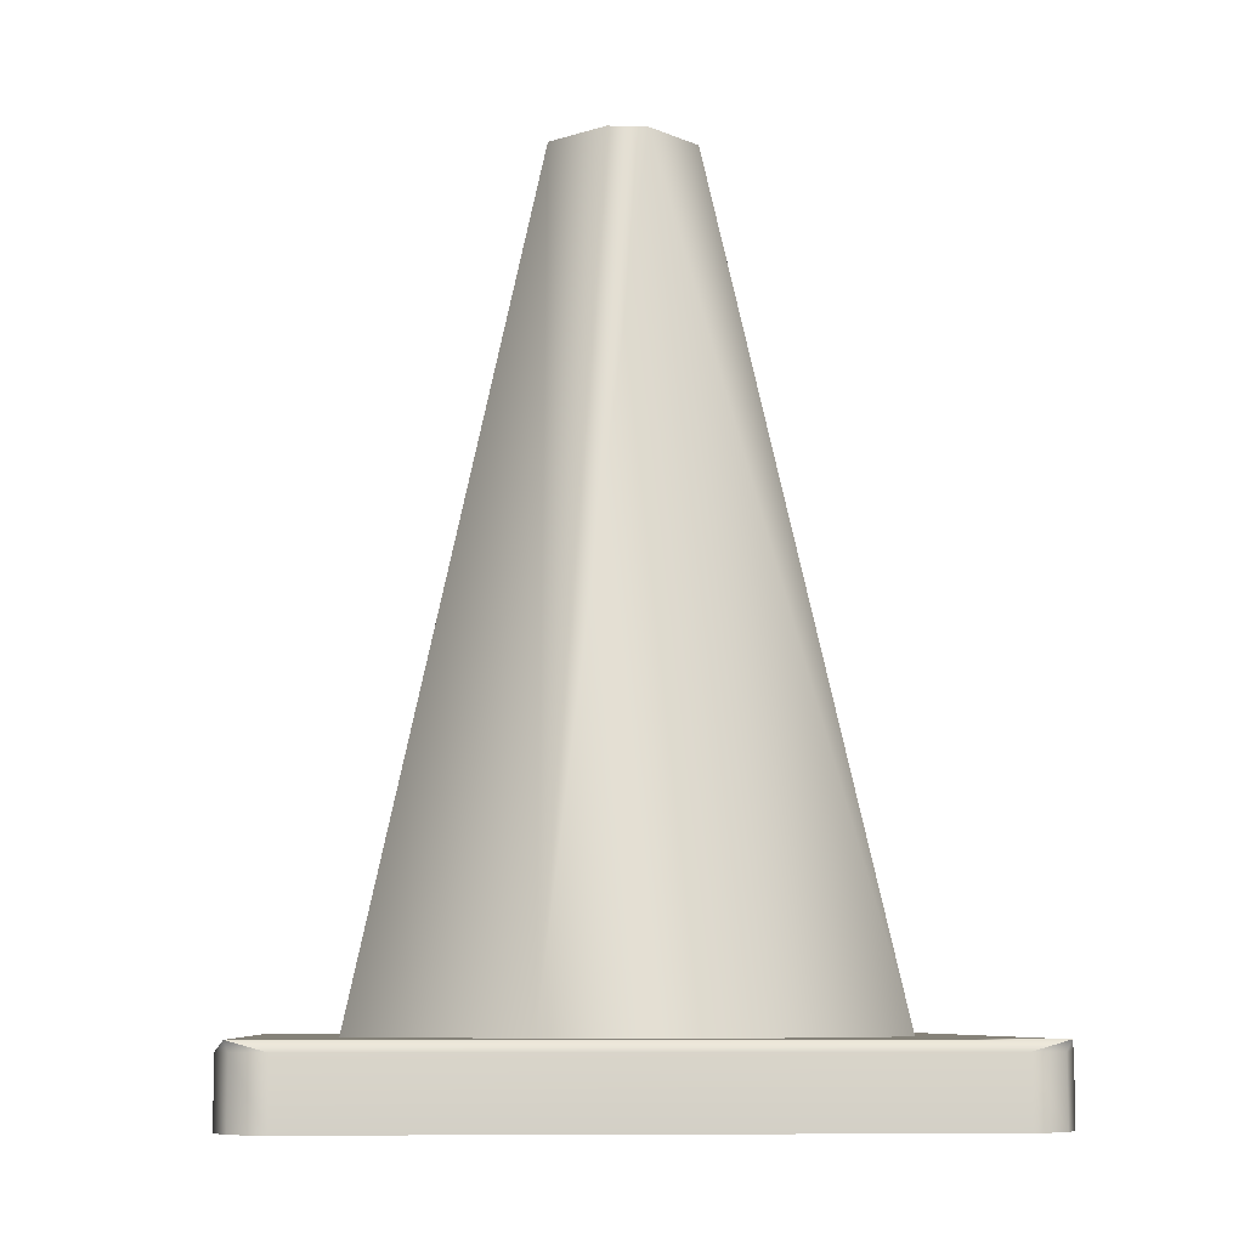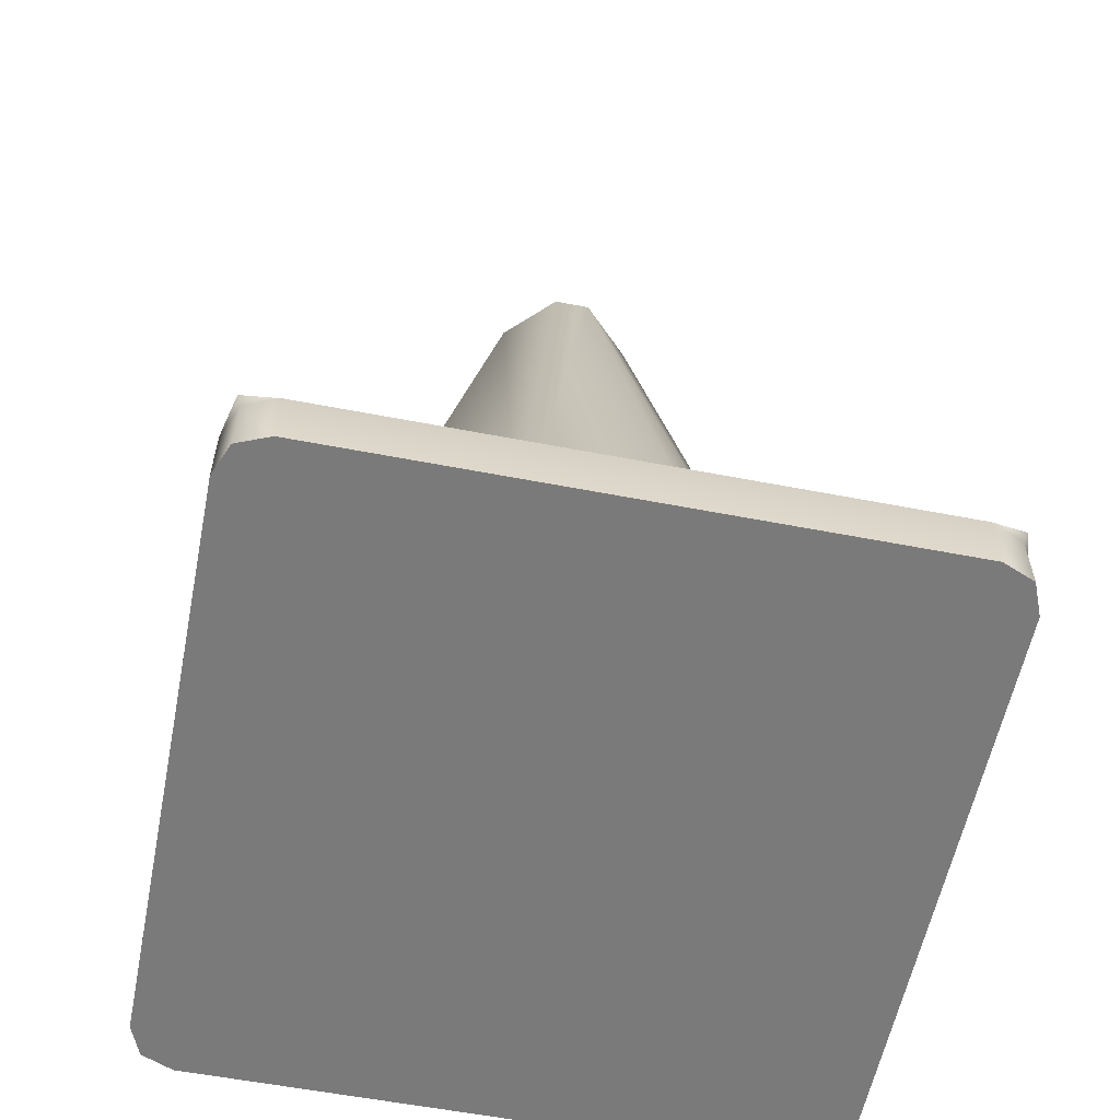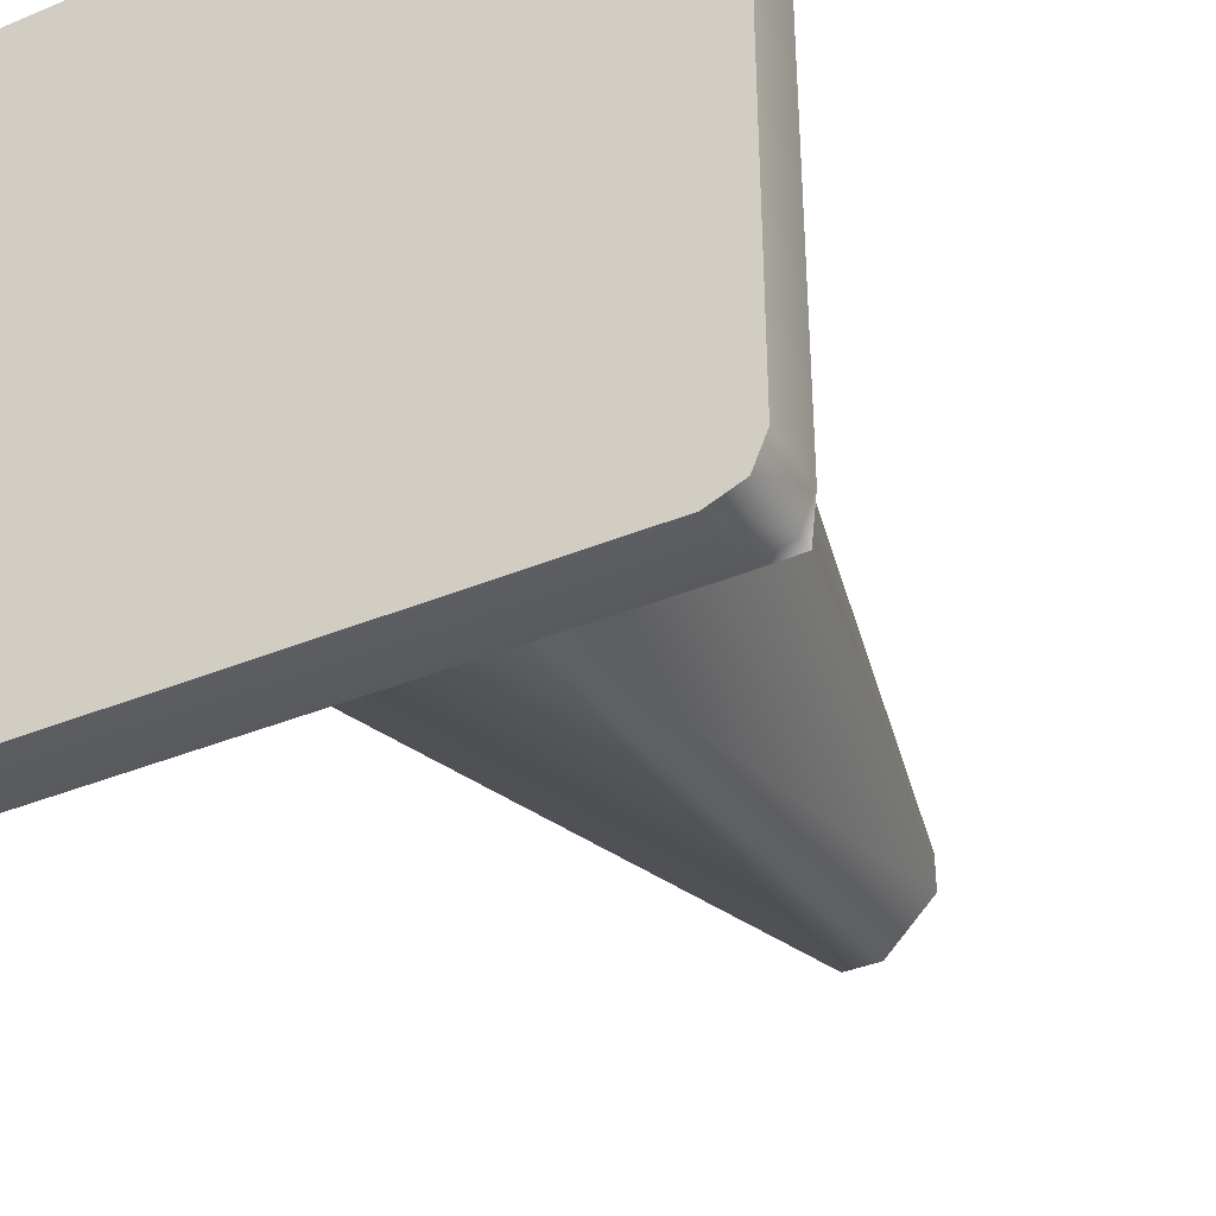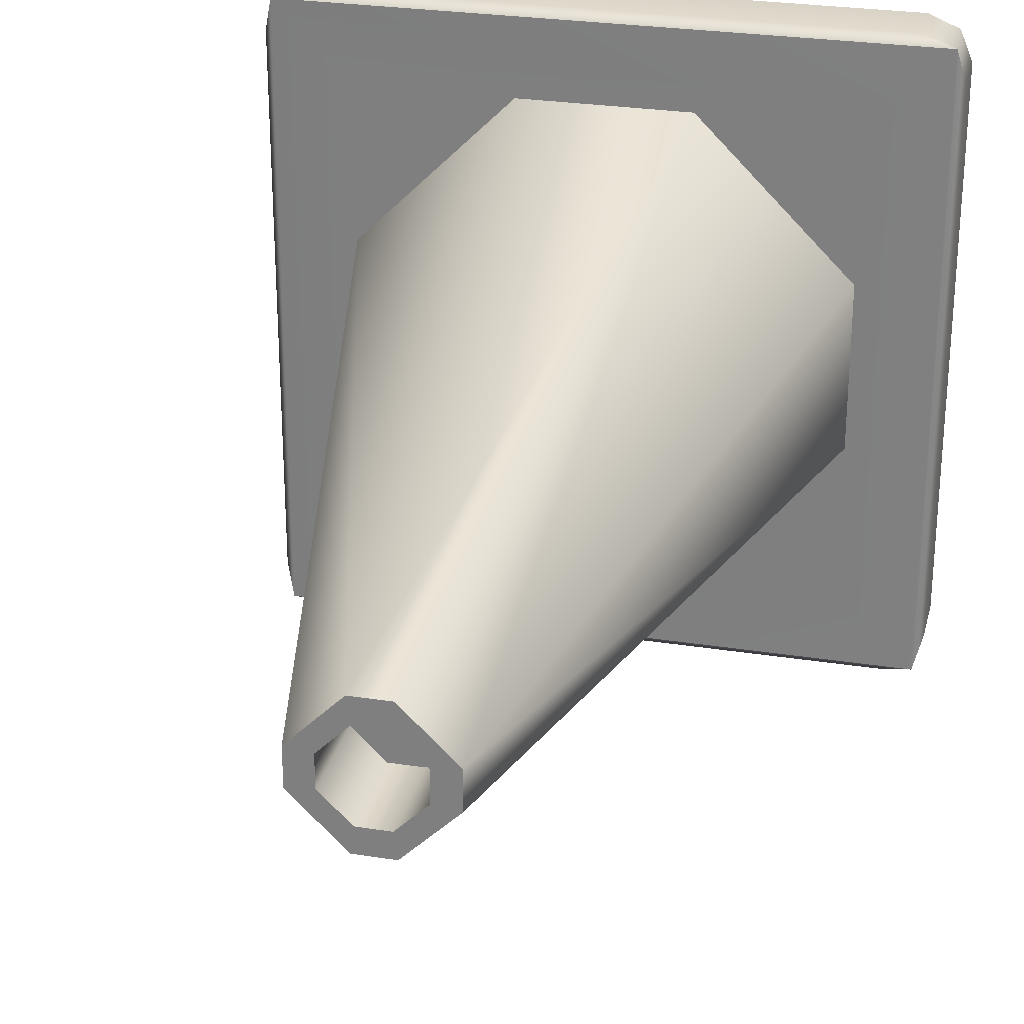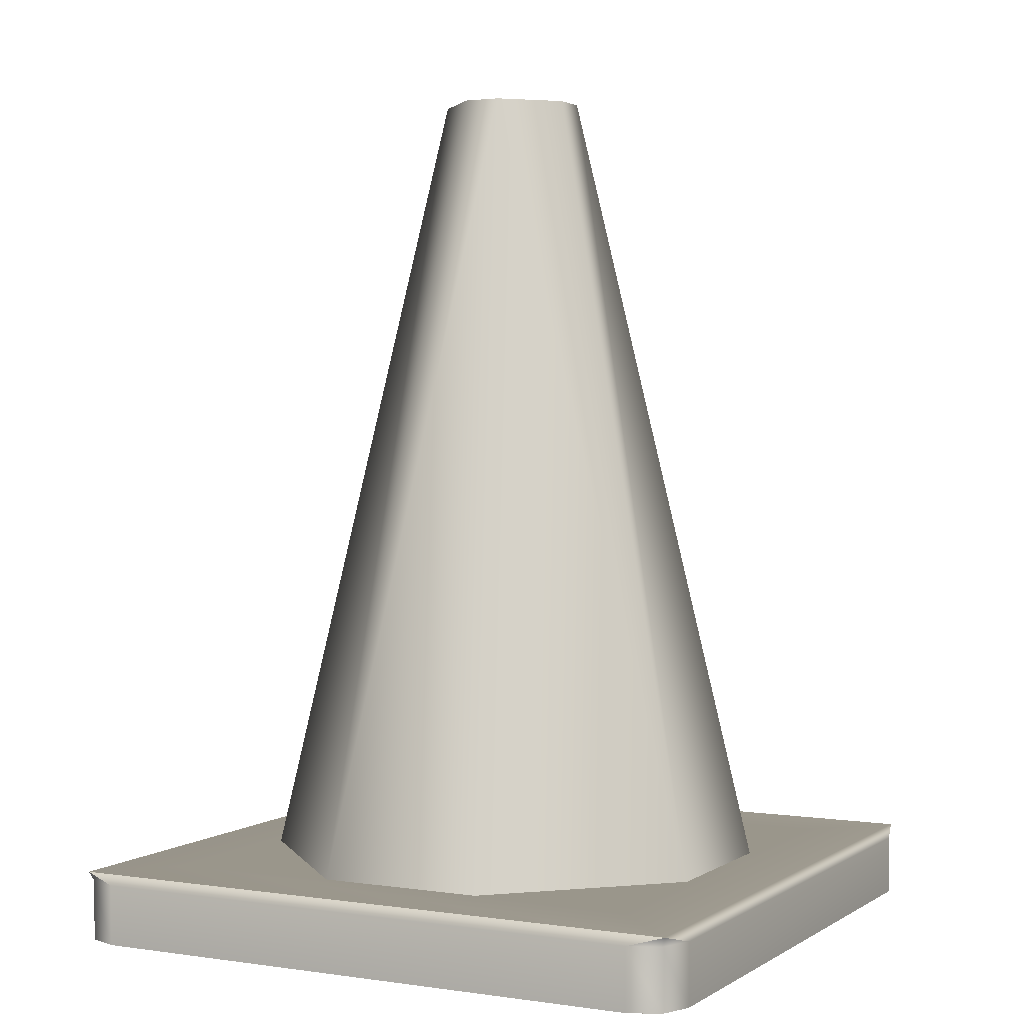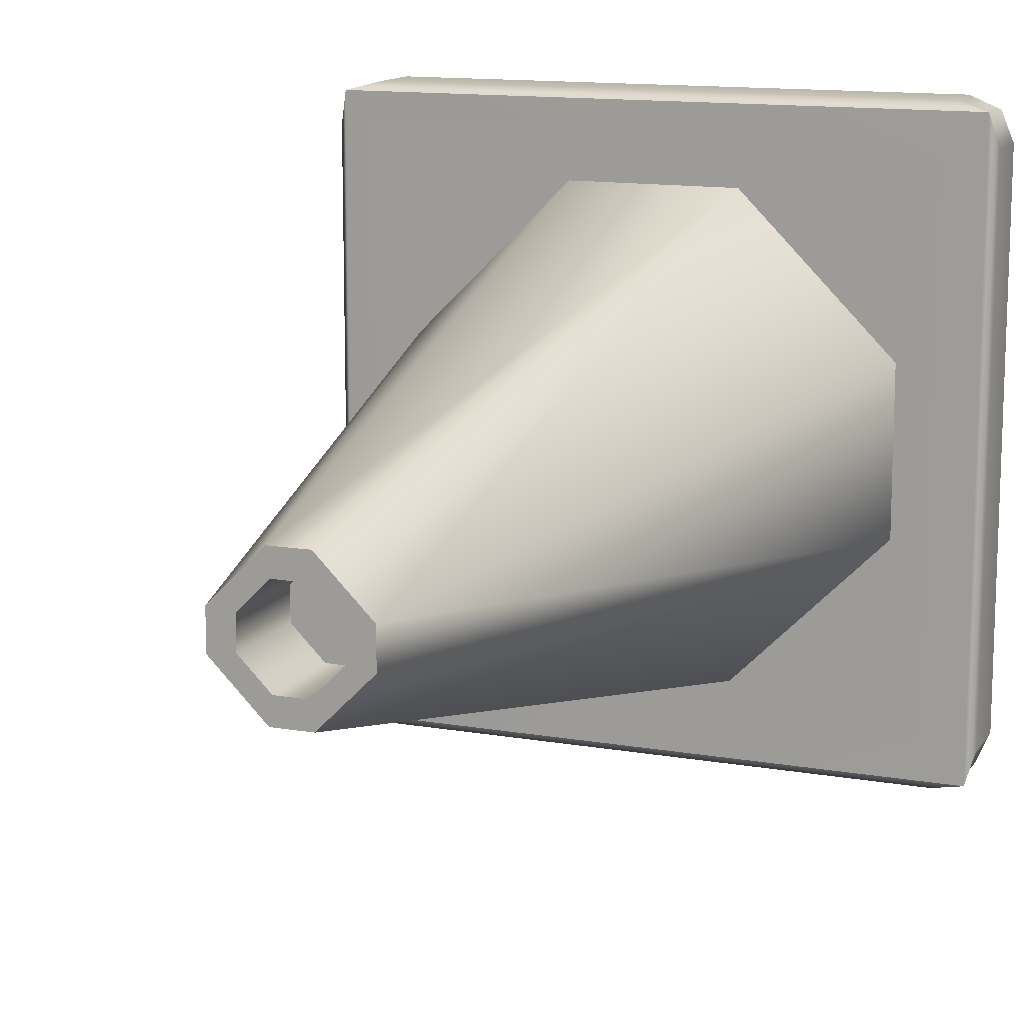
<metadata>
{"format":"obj","ext":"obj","renderer":"f3d","projection":"perspective","resolution":1024,"background":"white","views":[{"elev":-8.0,"azim":175.9,"up":"+Z"},{"elev":-58.1,"azim":168.7,"up":"+Z"},{"elev":-37.5,"azim":-152.0,"up":"+Y"},{"elev":27.5,"azim":13.6,"up":"+Y"},{"elev":2.4,"azim":-152.5,"up":"+Z"},{"elev":13.2,"azim":21.7,"up":"+Y"}]}
</metadata>
<code>
g TrafficCone
v 0.4371 0.4371 0.09741
v 0.4372 0.4372 0.09738
v 0.4495 0.3901 0.08446
v -0.4371 -0.4371 0.09741
v -0.4372 -0.4372 0.09738
v -0.4495 -0.3901 0.08446
v 0.4321 -0.4321 0.001986
v 0.4495 -0.3901 0.001986
v 0.4495 0.3901 0.001986
v 0.4321 0.4321 0.001986
v 0.3901 -0.4495 0.001986
v 0.3901 0.4495 0.001986
v -0.3901 -0.4495 0.001986
v -0.3901 0.4495 0.001986
v -0.4321 -0.4321 0.001986
v -0.4321 0.4321 0.001986
v -0.4495 -0.3901 0.001986
v -0.4495 0.3901 0.001986
v 0.3293 -0.1158 0.09741
v 0.09291 -0.02503 1.181
v 0.09291 0.02503 1.181
v 0.3293 0.1158 0.09741
v 0.1158 0.3293 0.09741
v 0.02503 0.09291 1.181
v -0.02503 0.09291 1.181
v -0.1158 0.3293 0.09741
v -0.3293 0.1158 0.09741
v -0.09291 0.02503 1.181
v 0.02503 -0.09291 1.181
v 0.09291 -0.02503 1.181
v 0.3293 -0.1158 0.09741
v 0.1158 -0.3293 0.09741
v -0.1158 -0.3293 0.09741
v -0.02503 -0.09291 1.181
v -0.09291 -0.02503 1.181
v -0.3293 -0.1158 0.09741
v -0.3293 0.1158 0.09741
v -0.09291 0.02503 1.181
v 0.4495 -0.3901 0.08446
v 0.4372 -0.4372 0.09738
v 0.4371 -0.4371 0.09741
v 0.4371 0.4371 0.09741
v 0.336 0.336 0.09741
v 0.4495 0.3901 0.08446
v 0.4495 -0.3901 0.001986
v 0.4495 0.3901 0.001986
v 0.4321 0.4321 0.001986
v 0.4321 0.4321 0.08446
v 0.4372 0.4372 0.09738
v 0.3901 0.4495 0.08446
v 0.3901 0.4495 0.001986
v 0.3901 0.4495 0.08446
v -0.4371 0.4371 0.09741
v 0.4372 0.4372 0.09738
v -0.4372 0.4372 0.09738
v 0.1158 0.3293 0.09741
v -0.3901 0.4495 0.08446
v -0.3901 0.4495 0.001986
v -0.4321 0.4321 0.001986
v -0.4321 0.4321 0.08446
v -0.4495 0.3901 0.001986
v -0.4495 0.3901 0.08446
v -0.4372 0.4372 0.09738
v -0.4495 -0.3901 0.08446
v -0.4495 -0.3901 0.001986
v 0.3293 0.1158 0.09741
v -0.1158 0.3293 0.09741
v 0.336 -0.336 0.09741
v 0.3293 -0.1158 0.09741
v 0.1158 -0.3293 0.09741
v 0.4371 -0.4371 0.09741
v -0.4371 -0.4371 0.09741
v -0.1158 -0.3293 0.09741
v -0.4372 -0.4372 0.09738
v 0.4372 -0.4372 0.09738
v -0.336 -0.336 0.09741
v -0.3901 -0.4495 0.08446
v -0.3293 -0.1158 0.09741
v 0.3901 -0.4495 0.08446
v -0.4371 -0.4371 0.09741
v -0.336 0.336 0.09741
v -0.3293 0.1158 0.09741
v -0.3901 -0.4495 0.001986
v -0.4321 -0.4321 0.08446
v 0.3901 -0.4495 0.001986
v 0.4321 -0.4321 0.001986
v -0.4321 -0.4321 0.001986
v -0.4495 -0.3901 0.001986
v -0.4372 -0.4372 0.09738
v -0.3901 -0.4495 0.08446
v 0.4321 -0.4321 0.08446
v 0.4495 -0.3901 0.001986
v 0.4372 -0.4372 0.09738
v 0.4321 -0.4321 0.08446
v 0.4495 -0.3901 0.08446
v 0.02059 0.0594 1.059
v 0.0594 0.02059 1.059
v 0.0594 -0.02059 1.059
v 0.02059 -0.0594 1.059
v -0.02059 0.0594 1.059
v -0.02059 -0.0594 1.059
v -0.0594 0.02059 1.059
v -0.0594 -0.02059 1.059
v -0.4321 0.4321 0.08446
v -0.4372 0.4372 0.09738
v -0.4495 0.3901 0.08446
v 0.02059 0.0594 1.181
v -0.02059 0.0594 1.059
v -0.02059 0.0594 1.181
v 0.02059 0.0594 1.059
v -0.0594 0.02059 1.059
v 0.0594 0.02059 1.181
v -0.0594 0.02059 1.181
v 0.0594 0.02059 1.059
v -0.0594 -0.02059 1.059
v 0.0594 -0.02059 1.181
v -0.0594 -0.02059 1.181
v 0.0594 -0.02059 1.059
v -0.02059 -0.0594 1.059
v 0.02059 -0.0594 1.181
v -0.02059 -0.0594 1.181
v 0.02059 -0.0594 1.059
v -0.0594 0.02059 1.181
v -0.09291 0.02503 1.181
v -0.02503 0.09291 1.181
v -0.02059 0.0594 1.181
v -0.0594 -0.02059 1.181
v 0.02503 0.09291 1.181
v -0.09291 -0.02503 1.181
v 0.02059 0.0594 1.181
v -0.02059 -0.0594 1.181
v 0.09291 0.02503 1.181
v -0.02503 -0.09291 1.181
v 0.0594 0.02059 1.181
v 0.02059 -0.0594 1.181
v 0.09291 -0.02503 1.181
v 0.02503 -0.09291 1.181
v 0.0594 -0.02059 1.181
g TrafficCone_0
f 3 2 1
f 6 5 4
f 9 8 7
f 7 10 9
f 7 11 10
f 11 12 10
f 11 13 12
f 13 14 12
f 13 15 14
f 15 16 14
f 15 17 16
f 17 18 16
f 21 20 19
f 22 21 19
f 21 22 23
f 24 21 23
f 25 24 23
f 26 25 23
f 26 27 25
f 27 28 25
f 31 30 29
f 32 31 29
f 32 29 33
f 29 34 33
f 34 35 33
f 35 36 33
f 36 35 37
f 35 38 37
f 41 40 39
f 39 42 41
f 41 42 43
f 39 44 42
f 44 39 45
f 46 44 45
f 46 47 44
f 47 48 44
f 48 49 44
f 50 49 48
f 47 51 48
f 51 52 48
f 43 42 53
f 53 42 54
f 55 53 54
f 55 54 52
f 53 56 43
f 52 57 55
f 57 52 51
f 58 57 51
f 57 58 59
f 60 57 59
f 60 59 61
f 62 60 61
f 53 63 62
f 64 62 61
f 53 62 64
f 65 64 61
f 66 43 56
f 53 67 56
f 43 66 68
f 66 69 68
f 70 68 69
f 43 68 71
f 68 70 72
f 72 71 68
f 70 73 72
f 71 72 74
f 75 71 74
f 73 76 72
f 75 74 77
f 78 76 73
f 77 79 75
f 53 80 76
f 80 53 64
f 81 76 78
f 81 53 76
f 78 82 81
f 53 81 67
f 67 81 82
f 79 77 83
f 77 84 83
f 85 79 83
f 79 85 86
f 84 87 83
f 84 64 87
f 64 88 87
f 84 89 64
f 90 89 84
f 91 79 86
f 91 86 92
f 39 91 92
f 94 93 79
f 95 93 94
f 98 97 96
f 96 99 98
f 96 100 99
f 100 101 99
f 100 102 101
f 102 103 101
f 106 105 104
f 104 105 57
f 109 108 107
f 108 110 107
f 111 108 109
f 107 110 112
f 113 111 109
f 110 114 112
f 115 111 113
f 112 114 116
f 117 115 113
f 114 118 116
f 119 115 117
f 116 118 120
f 121 119 117
f 118 122 120
f 122 119 121
f 120 122 121
f 125 124 123
f 126 125 123
f 123 124 127
f 128 125 126
f 124 129 127
f 130 128 126
f 127 129 131
f 132 128 130
f 129 133 131
f 134 132 130
f 131 133 135
f 136 132 134
f 133 137 135
f 138 136 134
f 135 137 138
f 137 136 138

</code>
